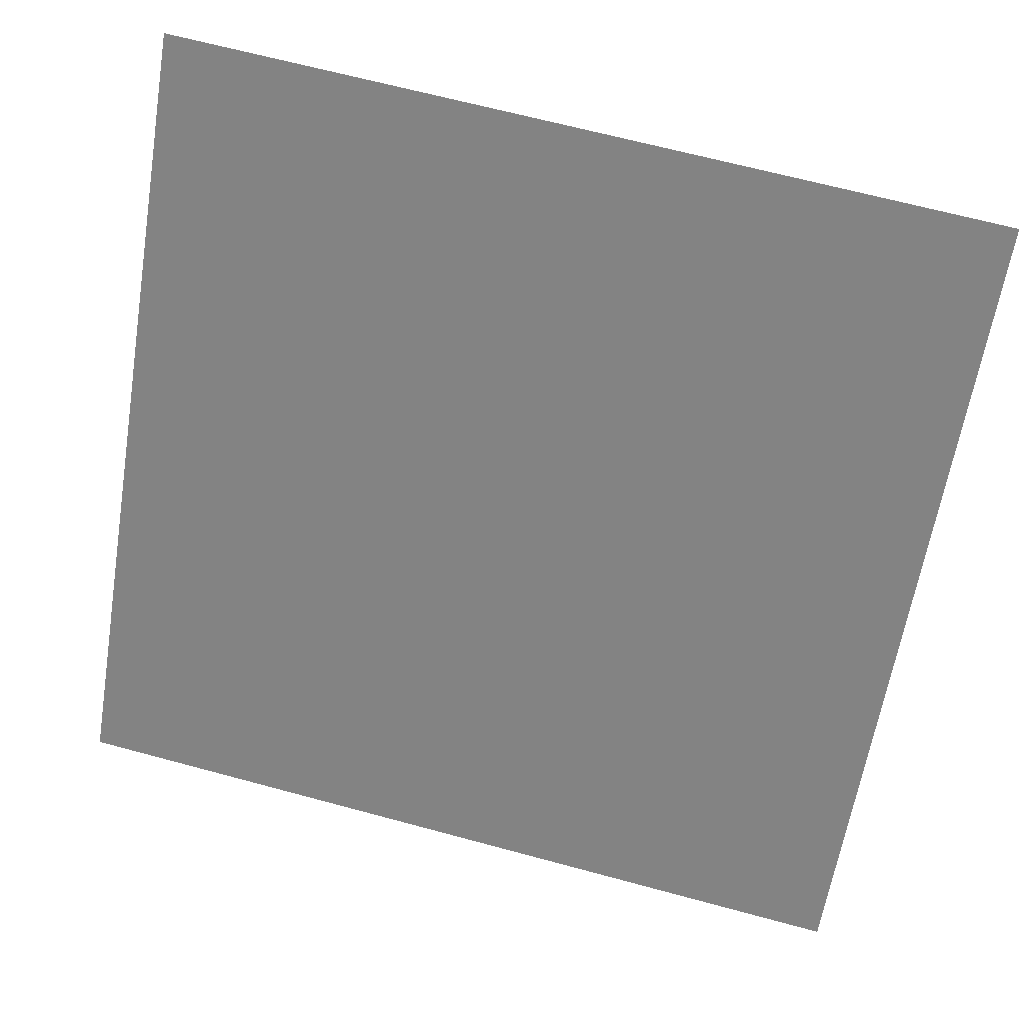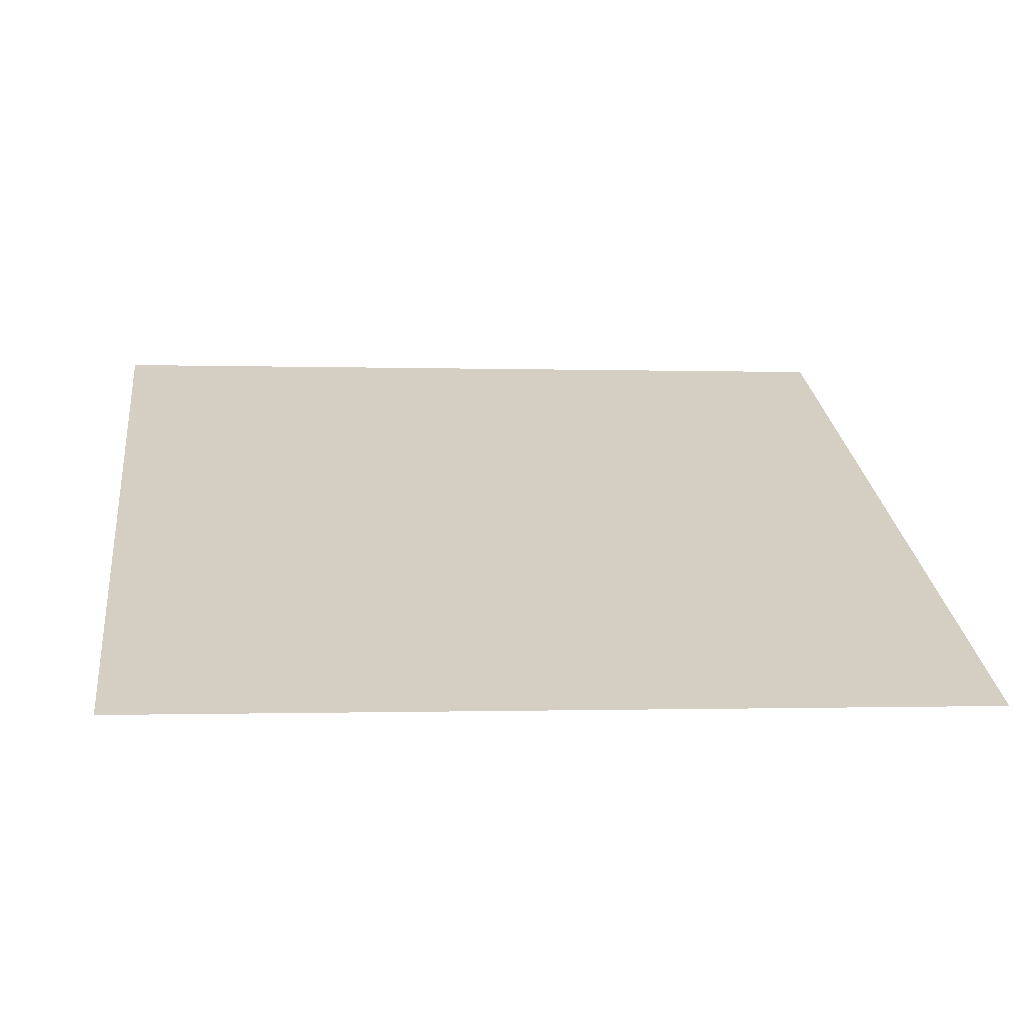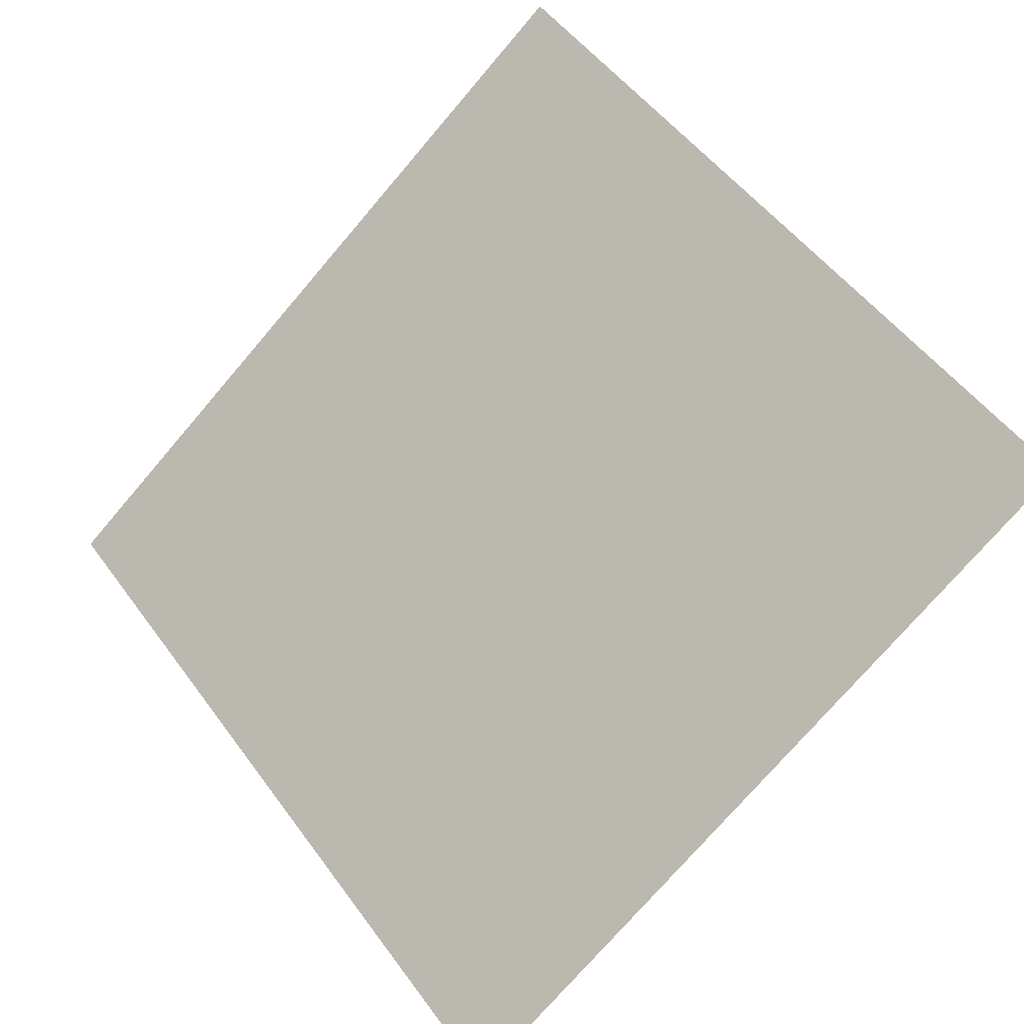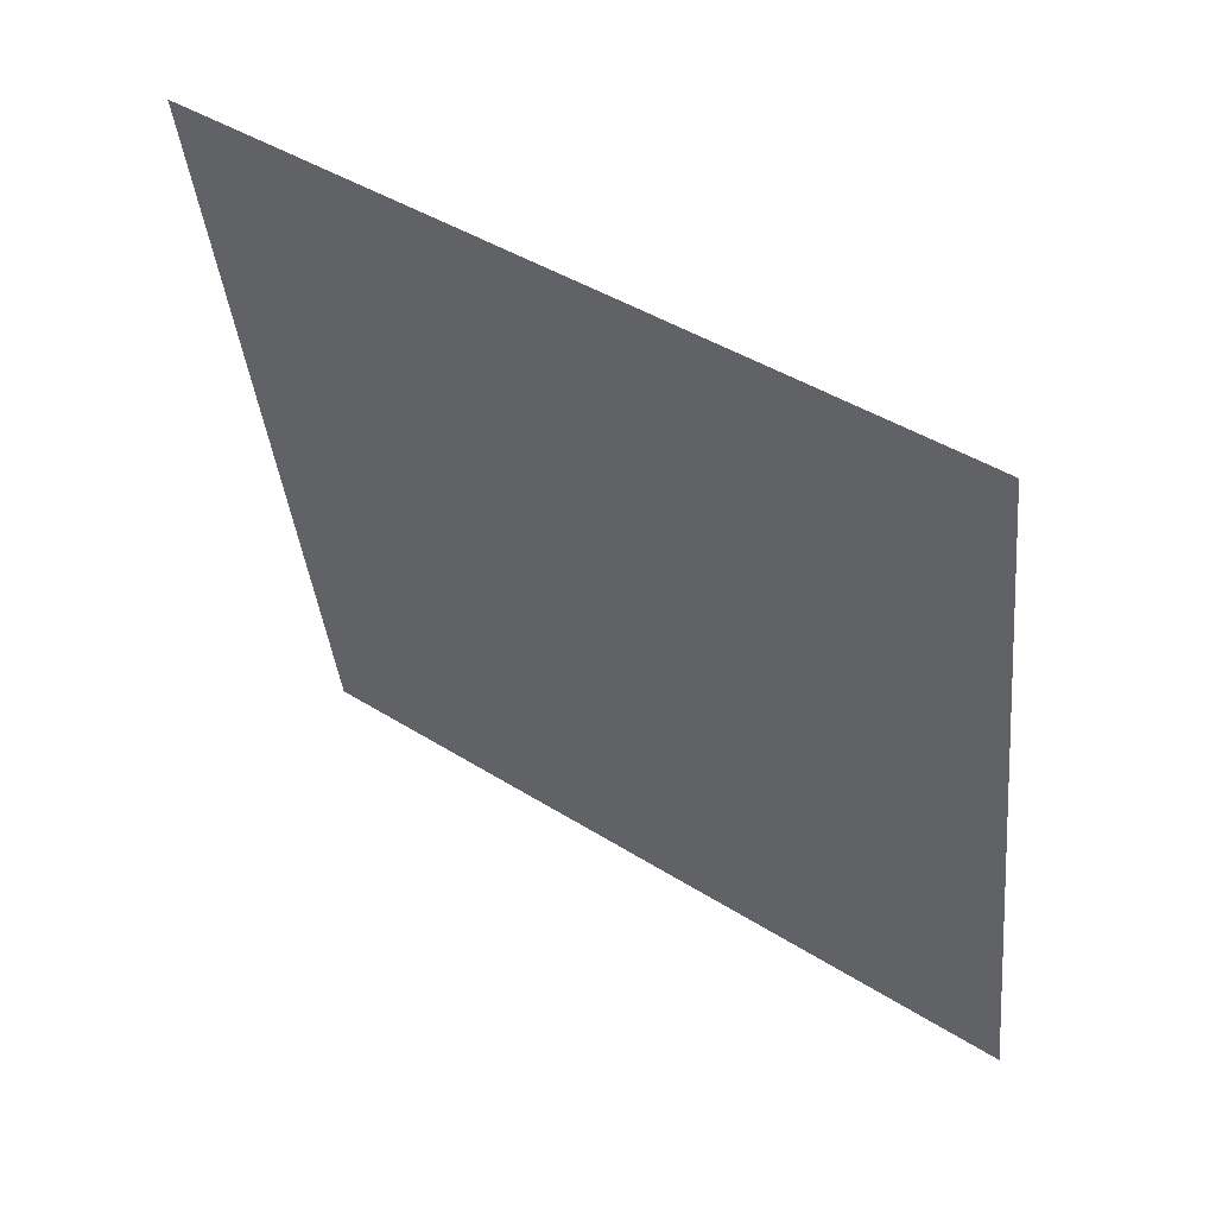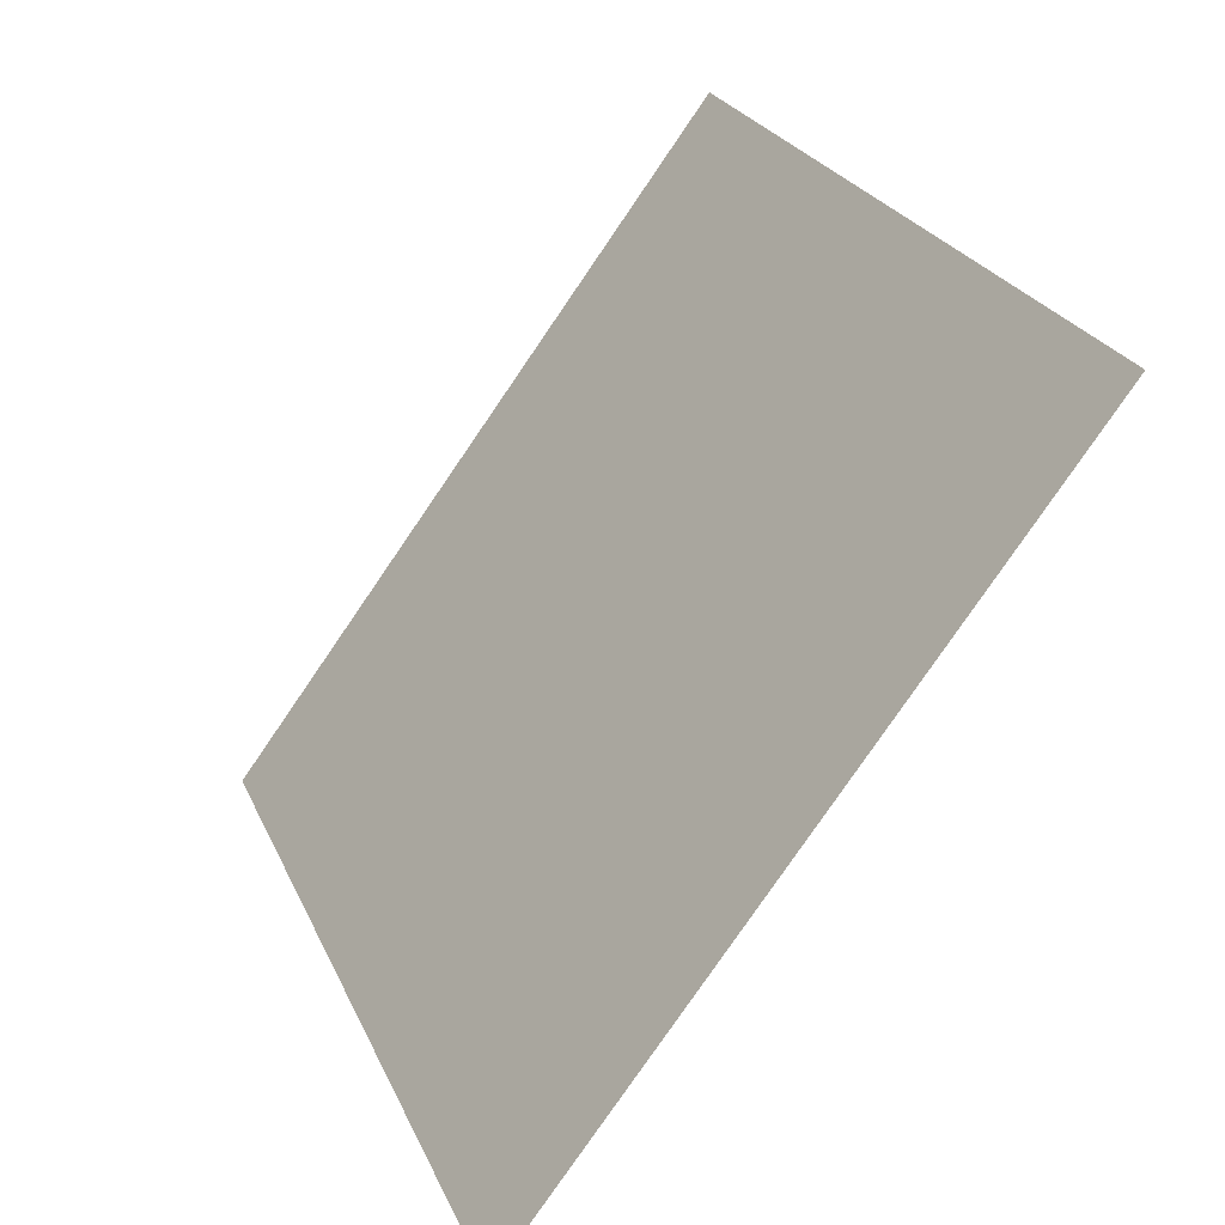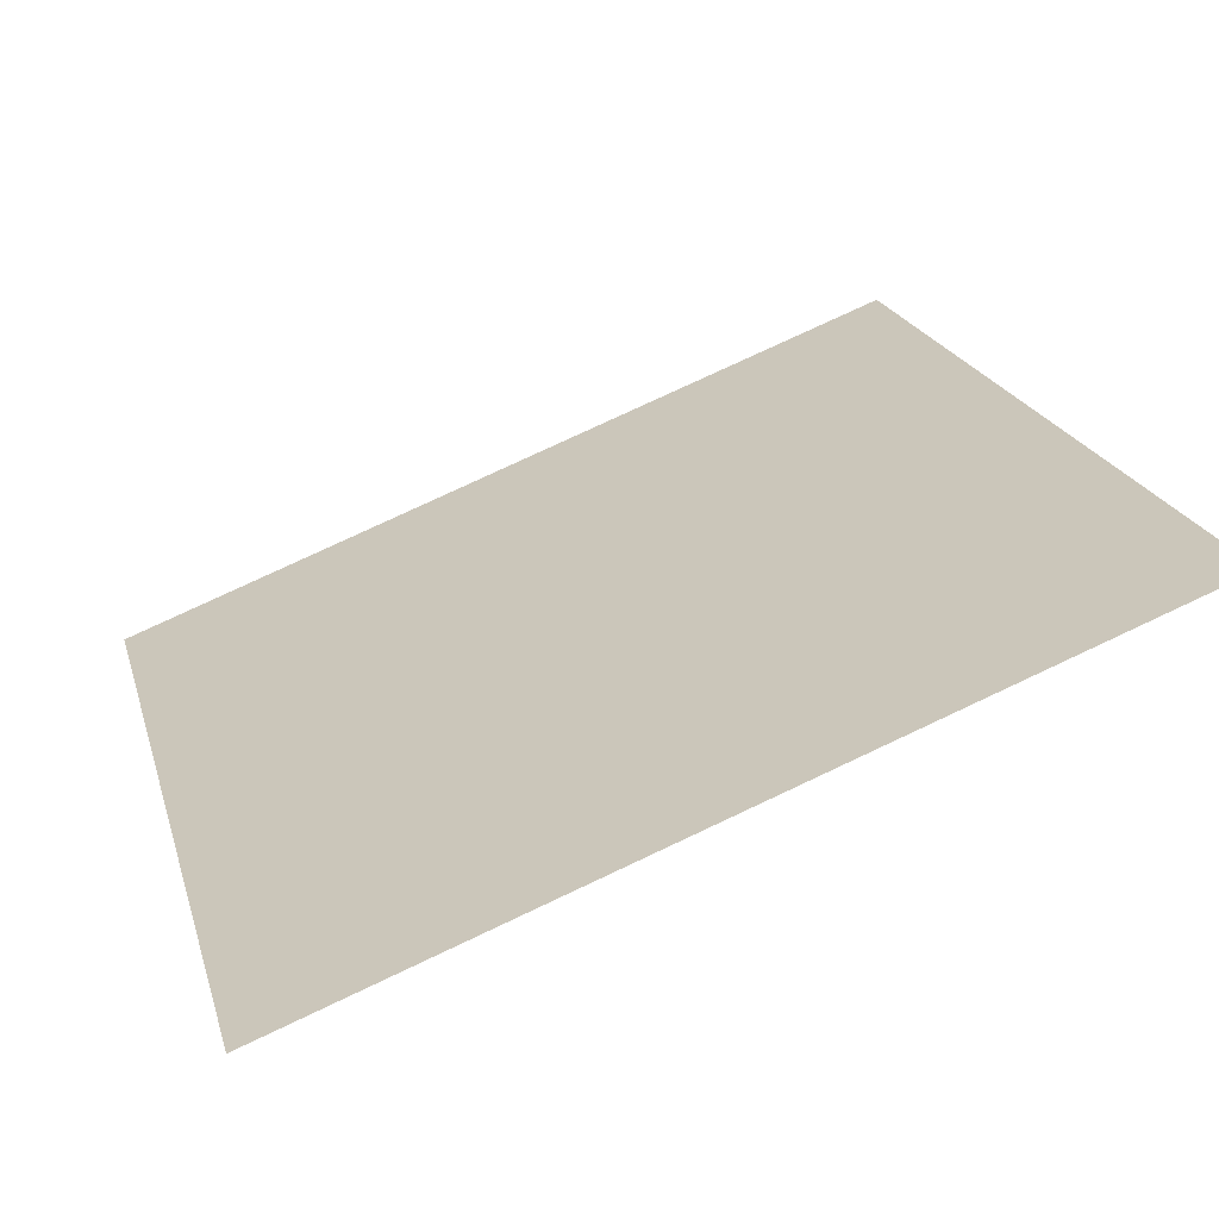
<metadata>
{"format":"obj","ext":"obj","renderer":"f3d","projection":"perspective","resolution":1024,"background":"white","views":[{"elev":64.3,"azim":13.8,"up":"+Z"},{"elev":-11.5,"azim":173.2,"up":"+Y"},{"elev":53.2,"azim":-124.5,"up":"+Y"},{"elev":-40.6,"azim":96.3,"up":"+Y"},{"elev":24.6,"azim":68.8,"up":"+Z"},{"elev":76.6,"azim":153.5,"up":"+Z"}]}
</metadata>
<code>
v 0.2627 0.5673 0.2209
v 0.2561 0.5675 0.2209
v 0.2562 0.5714 0.2262
v 0.2628 0.5713 0.2261
f 4 3 2 1

</code>
